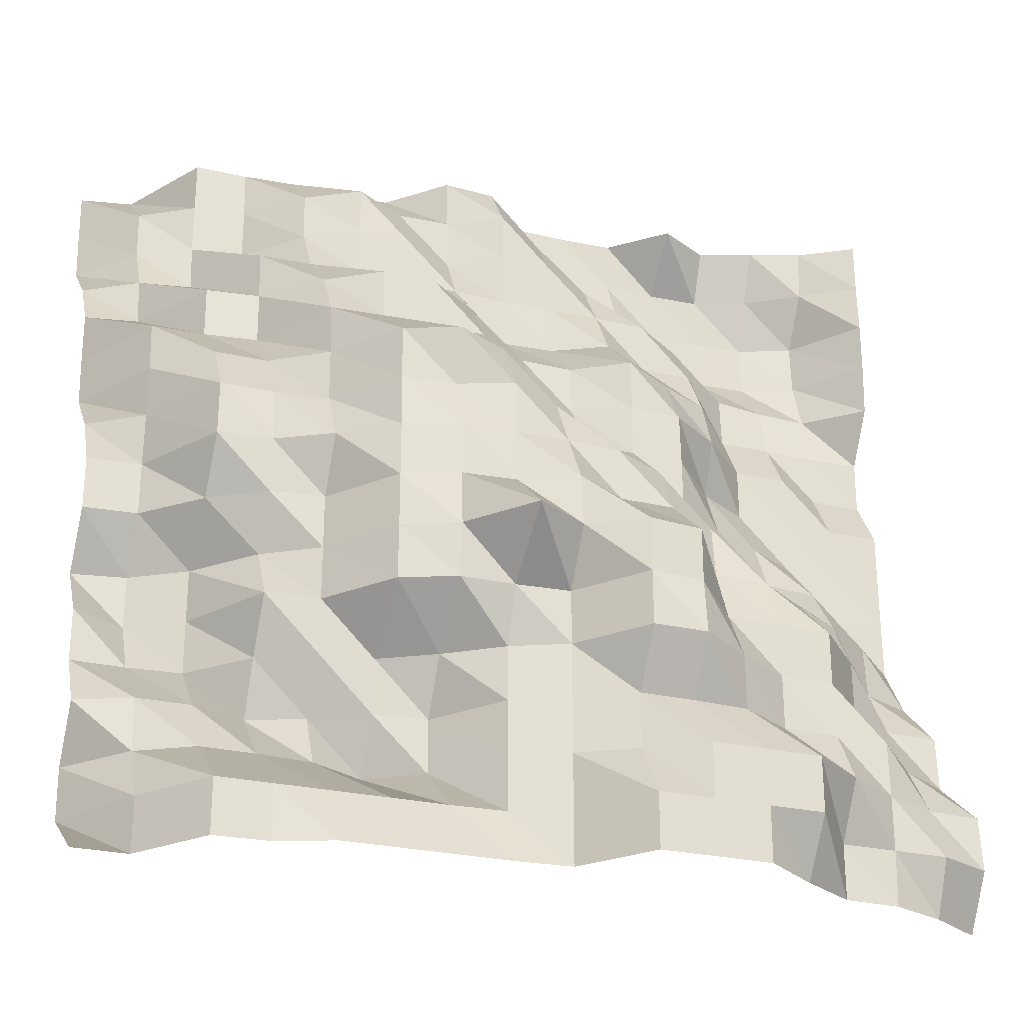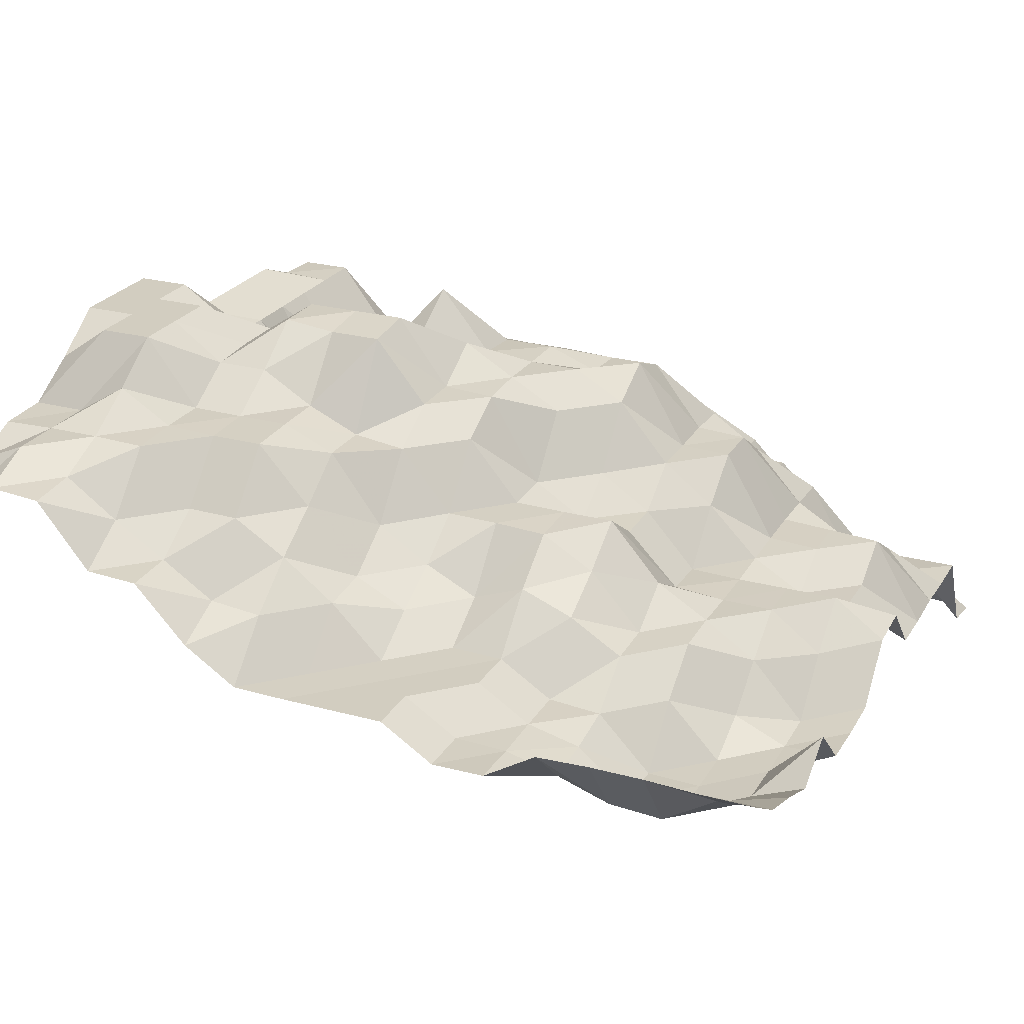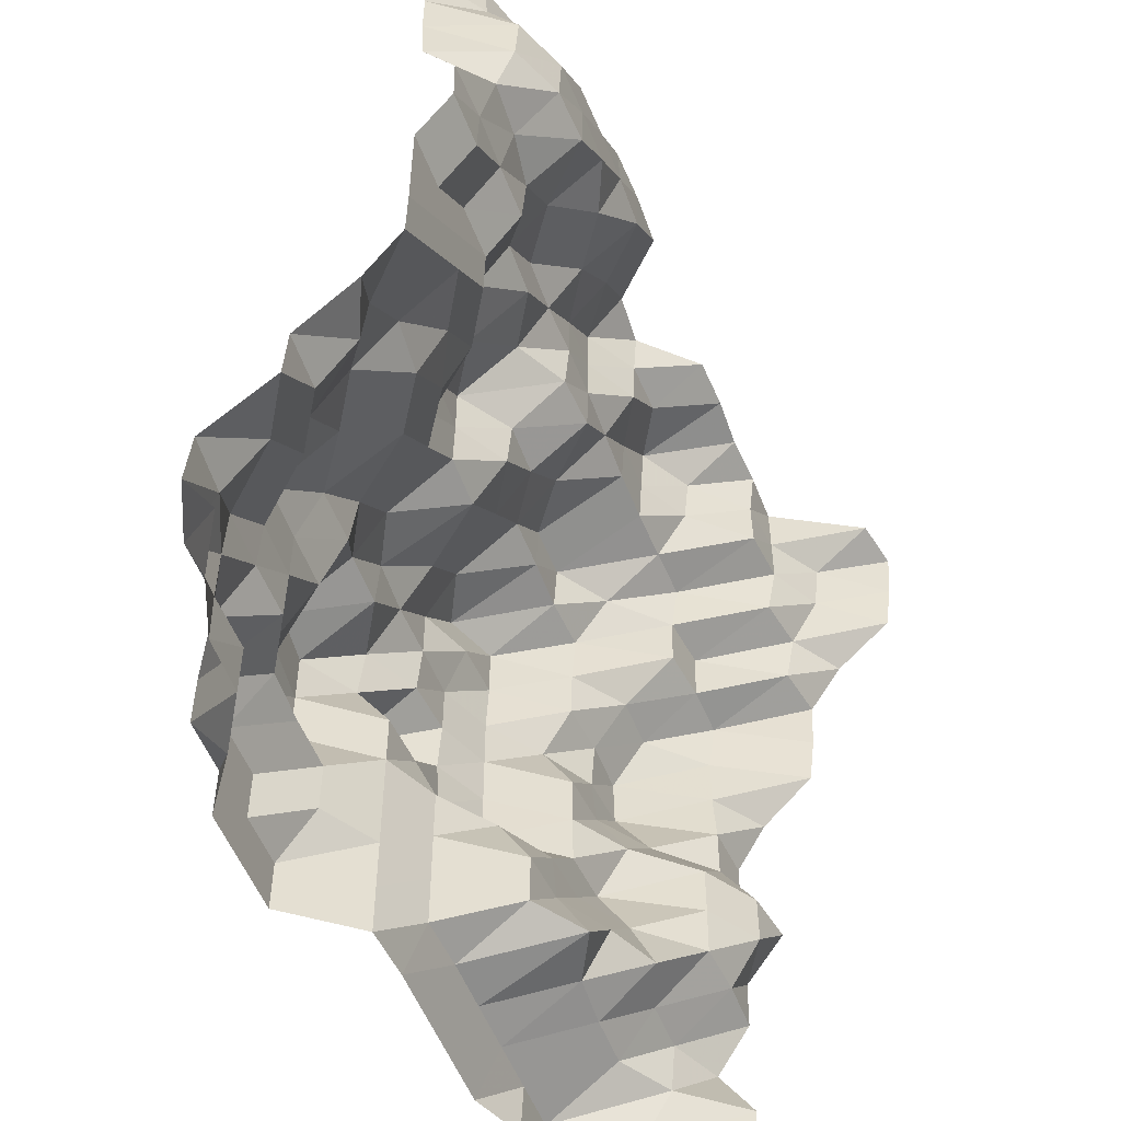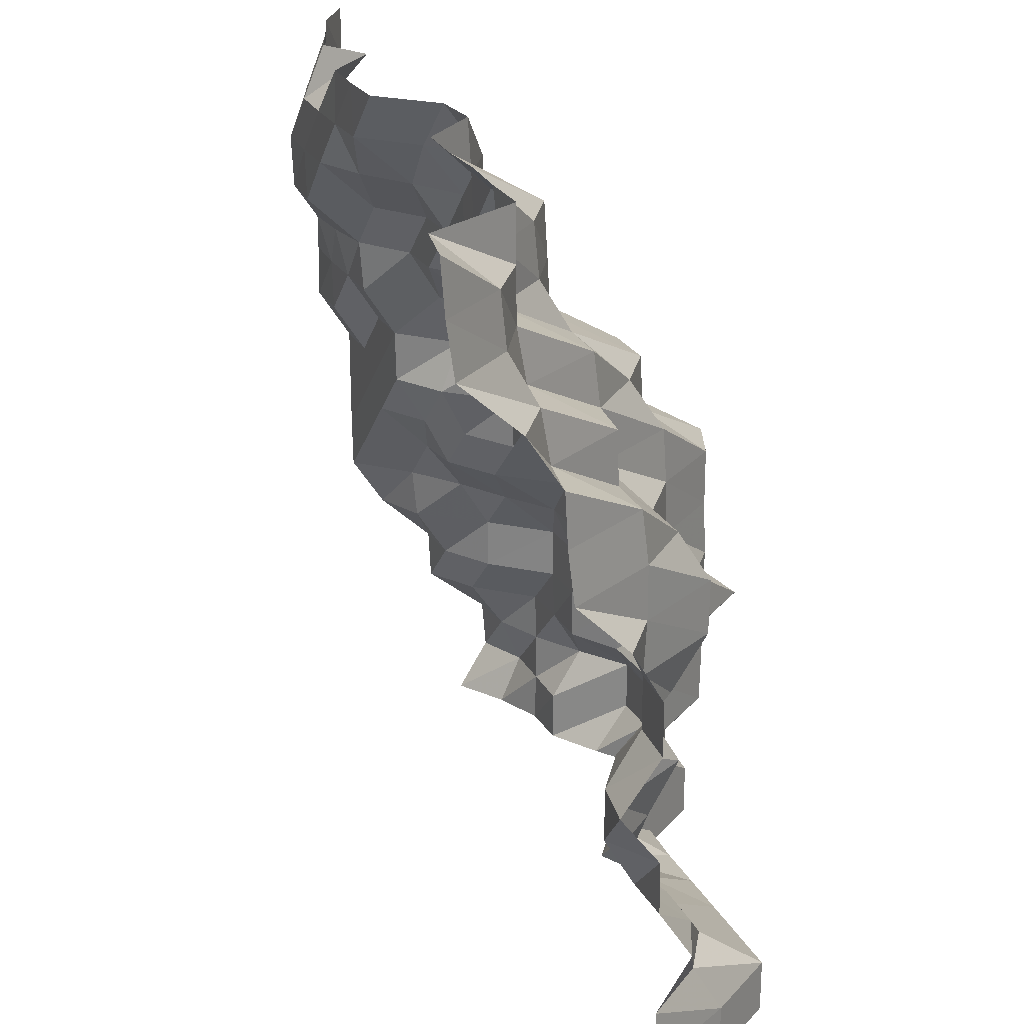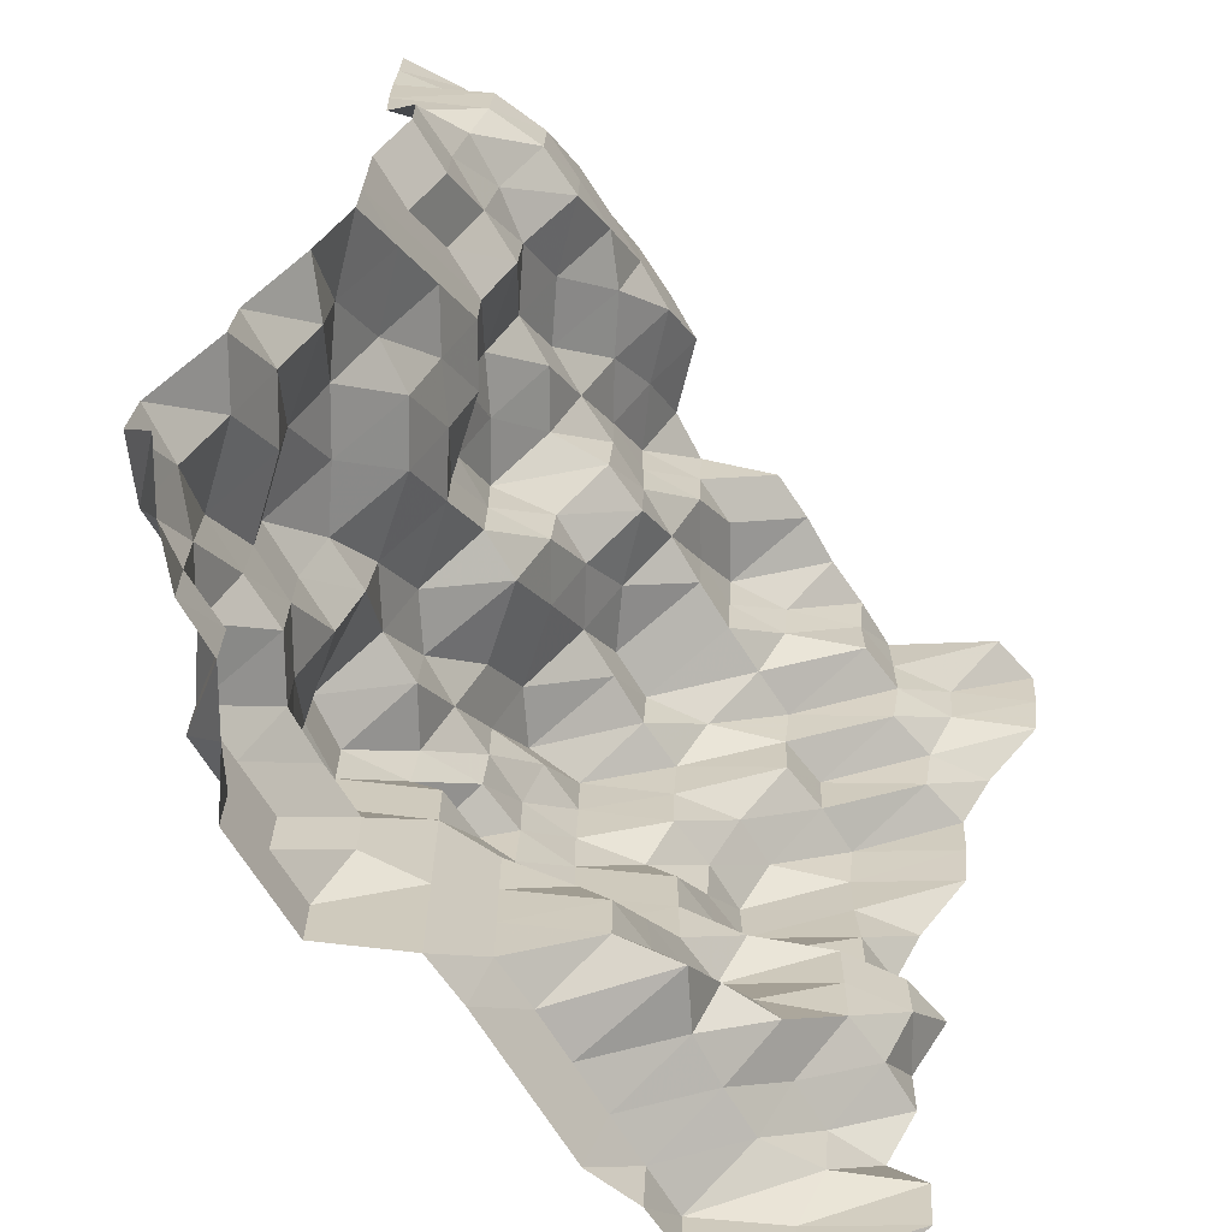
<metadata>
{"format":"obj","ext":"obj","renderer":"f3d","projection":"perspective","resolution":1024,"background":"white","views":[{"elev":-27.0,"azim":160.3,"up":"+Z"},{"elev":24.7,"azim":-66.0,"up":"+Y"},{"elev":-53.5,"azim":-69.2,"up":"+Z"},{"elev":23.8,"azim":68.2,"up":"+Z"},{"elev":-67.4,"azim":-58.7,"up":"+Z"}]}
</metadata>
<code>
v 1969 95.31 0
v 1969 80.47 8.789
v 1969 79.75 17.58
v 1969 85.51 26.37
v 1969 79.9 35.16
v 1969 79.75 43.95
v 1969 73.21 52.73
v 1969 79.75 61.52
v 1969 79.75 70.31
v 1969 74.64 79.1
v 1969 65.77 87.89
v 1969 64.67 96.68
v 1969 64.18 105.5
v 1969 58.4 114.3
v 1969 48.68 123
v 1969 47.41 131.8
v 1969 46.73 140.6
v 1960 95.31 0
v 1960 95.31 8.789
v 1960 90.17 17.58
v 1960 89.48 26.37
v 1960 79.84 35.16
v 1960 74.7 43.95
v 1960 74.73 52.73
v 1960 80.43 61.52
v 1960 80.43 70.31
v 1960 80.93 79.1
v 1960 80.91 87.89
v 1960 79.78 96.68
v 1960 65.8 105.5
v 1960 64.21 114.3
v 1960 59.34 123
v 1960 58.4 131.8
v 1960 48.41 140.6
v 1951 107 0
v 1951 107 8.789
v 1951 95.4 17.58
v 1951 89.54 26.37
v 1951 80.52 35.16
v 1951 80.43 43.95
v 1951 80.43 52.73
v 1951 89.25 61.52
v 1951 95.16 70.31
v 1951 95.31 79.1
v 1951 89.71 87.89
v 1951 80 96.68
v 1951 79.75 105.5
v 1951 65.79 114.3
v 1951 64.21 123
v 1951 64.18 131.8
v 1951 64.18 140.6
v 1942 107.4 0
v 1942 107 8.789
v 1942 95.35 17.58
v 1942 86.13 26.37
v 1942 90.13 35.16
v 1942 95.31 43.95
v 1942 90.13 52.73
v 1942 95.17 61.52
v 1942 95.94 70.31
v 1942 95.34 79.1
v 1942 89.71 87.89
v 1942 81.08 96.68
v 1942 80.85 105.5
v 1942 79.75 114.3
v 1942 65.12 123
v 1942 65.24 131.8
v 1942 64.21 140.6
v 1934 110.9 0
v 1934 107 8.789
v 1934 94.72 17.58
v 1934 90.11 26.37
v 1934 95.31 35.16
v 1934 95.93 43.95
v 1934 95.94 52.73
v 1934 95.94 61.52
v 1934 101 70.31
v 1934 96.12 79.1
v 1934 95.94 87.89
v 1934 95.34 96.68
v 1934 89.49 105.5
v 1934 80.05 114.3
v 1934 74.83 123
v 1934 73.96 131.8
v 1934 64.74 140.6
v 1925 110.9 0
v 1925 107 8.789
v 1925 90.17 17.58
v 1925 95.25 26.37
v 1925 95.93 35.16
v 1925 107.2 43.95
v 1925 107.4 52.73
v 1925 107.4 61.52
v 1925 107.4 70.31
v 1925 107 79.1
v 1925 107 87.89
v 1925 95.81 96.68
v 1925 95.31 105.5
v 1925 80.24 114.3
v 1925 79.75 123
v 1925 79.19 131.8
v 1925 64.43 140.6
v 1916 110.9 0
v 1916 107 8.789
v 1916 95.94 17.58
v 1916 95.9 26.37
v 1916 101.1 35.16
v 1916 110.8 43.95
v 1916 111.4 52.73
v 1916 110.9 61.52
v 1916 110.9 70.31
v 1916 107.5 79.1
v 1916 110.4 87.89
v 1916 95.58 96.68
v 1916 95.31 105.5
v 1916 80.24 114.3
v 1916 79.75 123
v 1916 74.2 131.8
v 1916 64.79 140.6
v 1907 110.9 0
v 1907 107.4 8.789
v 1907 107.4 17.58
v 1907 107.4 26.37
v 1907 107.4 35.16
v 1907 110.9 43.95
v 1907 122.3 52.73
v 1907 111.6 61.52
v 1907 110.9 70.31
v 1907 110.9 79.1
v 1907 105.9 87.89
v 1907 95.53 96.68
v 1907 88.81 105.5
v 1907 80.02 114.3
v 1907 74.78 123
v 1907 74.48 131.8
v 1907 73.96 140.6
v 1898 111.4 0
v 1898 111.4 8.789
v 1898 111.4 17.58
v 1898 111.4 26.37
v 1898 111.4 35.16
v 1898 111.4 43.95
v 1898 117.1 52.73
v 1898 116.2 61.52
v 1898 111 70.31
v 1898 106.1 79.1
v 1898 95.52 87.89
v 1898 89.71 96.68
v 1898 80.02 105.5
v 1898 79.75 114.3
v 1898 79.75 123
v 1898 79.75 131.8
v 1898 73.39 140.6
v 1890 122.5 0
v 1890 122.5 8.789
v 1890 116.7 17.58
v 1890 116.7 26.37
v 1890 122.5 35.16
v 1890 122.5 43.95
v 1890 122.5 52.73
v 1890 111 61.52
v 1890 110.5 70.31
v 1890 95.7 79.1
v 1890 90.21 87.89
v 1890 89.49 96.68
v 1890 80.52 105.5
v 1890 79.78 114.3
v 1890 79.75 123
v 1890 73.08 131.8
v 1890 64.41 140.6
v 1881 122.5 0
v 1881 122.5 8.789
v 1881 122.5 17.58
v 1881 116.7 26.37
v 1881 122.5 35.16
v 1881 121.5 43.95
v 1881 121.5 52.73
v 1881 110.9 61.52
v 1881 105.9 70.31
v 1881 95.49 79.1
v 1881 95.31 87.89
v 1881 95.31 96.68
v 1881 85.29 105.5
v 1881 80.02 114.3
v 1881 74.2 123
v 1881 64.4 131.8
v 1881 64.18 140.6
v 1872 122.5 0
v 1872 122.5 8.789
v 1872 122.5 17.58
v 1872 116.2 26.37
v 1872 116.2 35.16
v 1872 111 43.95
v 1872 107.1 52.73
v 1872 105.9 61.52
v 1872 95.47 70.31
v 1872 95.31 79.1
v 1872 94.85 87.89
v 1872 89.71 96.68
v 1872 80.02 105.5
v 1872 79.75 114.3
v 1872 68.07 123
v 1872 64.18 131.8
v 1872 64.49 140.6
v 1863 116.3 0
v 1863 122.5 8.789
v 1863 122.5 17.58
v 1863 110.9 26.37
v 1863 110.9 35.16
v 1863 110.9 43.95
v 1863 107.1 52.73
v 1863 95.31 61.52
v 1863 89.63 70.31
v 1863 85.29 79.1
v 1863 88.59 87.89
v 1863 85.13 96.68
v 1863 79.75 105.5
v 1863 73.46 114.3
v 1863 64.18 123
v 1863 64.18 131.8
v 1863 72.87 140.6
v 1854 110.9 0
v 1854 110.9 8.789
v 1854 116.3 17.58
v 1854 110.9 26.37
v 1854 110.6 35.16
v 1854 110.6 43.95
v 1854 100.8 52.73
v 1854 89.61 61.52
v 1854 85.18 70.31
v 1854 79.93 79.1
v 1854 79.75 87.89
v 1854 74.16 96.68
v 1854 73.51 105.5
v 1854 64.4 114.3
v 1854 64.18 123
v 1854 64.46 131.8
v 1854 68.12 140.6
v 1846 110.6 0
v 1846 110.9 8.789
v 1846 110.9 17.58
v 1846 110.6 26.37
v 1846 100.8 35.16
v 1846 100.7 43.95
v 1846 95.31 52.73
v 1846 88.69 61.52
v 1846 79.91 70.31
v 1846 79.75 79.1
v 1846 79.75 87.89
v 1846 74.14 96.68
v 1846 72.06 105.5
v 1846 64.83 114.3
v 1846 64.46 123
v 1846 67.86 131.8
v 1846 71.46 140.6
v 1837 107 0
v 1837 110.9 8.789
v 1837 107 17.58
v 1837 100.8 26.37
v 1837 95.31 35.16
v 1837 89.58 43.95
v 1837 88.74 52.73
v 1837 79.91 61.52
v 1837 79.75 70.31
v 1837 79.75 79.1
v 1837 74.14 87.89
v 1837 73.92 96.68
v 1837 71.54 105.5
v 1837 68.62 114.3
v 1837 68.1 123
v 1837 73.57 131.8
v 1837 74.28 140.6
v 1828 101.5 0
v 1828 107 8.789
v 1828 106.3 17.58
v 1828 95.38 26.37
v 1828 94.94 35.16
v 1828 85.59 43.95
v 1828 79.88 52.73
v 1828 79.75 61.52
v 1828 79.75 70.31
v 1828 79.75 79.1
v 1828 74.14 87.89
v 1828 74.25 96.68
v 1828 79.75 105.5
v 1828 80.11 114.3
v 1828 80.11 123
v 1828 79.78 131.8
v 1828 79.75 140.6
f 1 18 2
f 18 19 2
f 2 19 3
f 19 20 3
f 3 20 4
f 20 21 4
f 4 21 5
f 21 22 5
f 5 22 6
f 22 23 6
f 6 23 7
f 23 24 7
f 7 24 8
f 24 25 8
f 8 25 9
f 25 26 9
f 9 26 10
f 26 27 10
f 10 27 11
f 27 28 11
f 11 28 12
f 28 29 12
f 12 29 13
f 29 30 13
f 13 30 14
f 30 31 14
f 14 31 15
f 31 32 15
f 15 32 16
f 32 33 16
f 16 33 17
f 33 34 17
f 18 35 19
f 35 36 19
f 19 36 20
f 36 37 20
f 20 37 21
f 37 38 21
f 21 38 22
f 38 39 22
f 22 39 23
f 39 40 23
f 23 40 24
f 40 41 24
f 24 41 25
f 41 42 25
f 25 42 26
f 42 43 26
f 26 43 27
f 43 44 27
f 27 44 28
f 44 45 28
f 28 45 29
f 45 46 29
f 29 46 30
f 46 47 30
f 30 47 31
f 47 48 31
f 31 48 32
f 48 49 32
f 32 49 33
f 49 50 33
f 33 50 34
f 50 51 34
f 35 52 36
f 52 53 36
f 36 53 37
f 53 54 37
f 37 54 38
f 54 55 38
f 38 55 39
f 55 56 39
f 39 56 40
f 56 57 40
f 40 57 41
f 57 58 41
f 41 58 42
f 58 59 42
f 42 59 43
f 59 60 43
f 43 60 44
f 60 61 44
f 44 61 45
f 61 62 45
f 45 62 46
f 62 63 46
f 46 63 47
f 63 64 47
f 47 64 48
f 64 65 48
f 48 65 49
f 65 66 49
f 49 66 50
f 66 67 50
f 50 67 51
f 67 68 51
f 52 69 53
f 69 70 53
f 53 70 54
f 70 71 54
f 54 71 55
f 71 72 55
f 55 72 56
f 72 73 56
f 56 73 57
f 73 74 57
f 57 74 58
f 74 75 58
f 58 75 59
f 75 76 59
f 59 76 60
f 76 77 60
f 60 77 61
f 77 78 61
f 61 78 62
f 78 79 62
f 62 79 63
f 79 80 63
f 63 80 64
f 80 81 64
f 64 81 65
f 81 82 65
f 65 82 66
f 82 83 66
f 66 83 67
f 83 84 67
f 67 84 68
f 84 85 68
f 69 86 70
f 86 87 70
f 70 87 71
f 87 88 71
f 71 88 72
f 88 89 72
f 72 89 73
f 89 90 73
f 73 90 74
f 90 91 74
f 74 91 75
f 91 92 75
f 75 92 76
f 92 93 76
f 76 93 77
f 93 94 77
f 77 94 78
f 94 95 78
f 78 95 79
f 95 96 79
f 79 96 80
f 96 97 80
f 80 97 81
f 97 98 81
f 81 98 82
f 98 99 82
f 82 99 83
f 99 100 83
f 83 100 84
f 100 101 84
f 84 101 85
f 101 102 85
f 86 103 87
f 103 104 87
f 87 104 88
f 104 105 88
f 88 105 89
f 105 106 89
f 89 106 90
f 106 107 90
f 90 107 91
f 107 108 91
f 91 108 92
f 108 109 92
f 92 109 93
f 109 110 93
f 93 110 94
f 110 111 94
f 94 111 95
f 111 112 95
f 95 112 96
f 112 113 96
f 96 113 97
f 113 114 97
f 97 114 98
f 114 115 98
f 98 115 99
f 115 116 99
f 99 116 100
f 116 117 100
f 100 117 101
f 117 118 101
f 101 118 102
f 118 119 102
f 103 120 104
f 120 121 104
f 104 121 105
f 121 122 105
f 105 122 106
f 122 123 106
f 106 123 107
f 123 124 107
f 107 124 108
f 124 125 108
f 108 125 109
f 125 126 109
f 109 126 110
f 126 127 110
f 110 127 111
f 127 128 111
f 111 128 112
f 128 129 112
f 112 129 113
f 129 130 113
f 113 130 114
f 130 131 114
f 114 131 115
f 131 132 115
f 115 132 116
f 132 133 116
f 116 133 117
f 133 134 117
f 117 134 118
f 134 135 118
f 118 135 119
f 135 136 119
f 120 137 121
f 137 138 121
f 121 138 122
f 138 139 122
f 122 139 123
f 139 140 123
f 123 140 124
f 140 141 124
f 124 141 125
f 141 142 125
f 125 142 126
f 142 143 126
f 126 143 127
f 143 144 127
f 127 144 128
f 144 145 128
f 128 145 129
f 145 146 129
f 129 146 130
f 146 147 130
f 130 147 131
f 147 148 131
f 131 148 132
f 148 149 132
f 132 149 133
f 149 150 133
f 133 150 134
f 150 151 134
f 134 151 135
f 151 152 135
f 135 152 136
f 152 153 136
f 137 154 138
f 154 155 138
f 138 155 139
f 155 156 139
f 139 156 140
f 156 157 140
f 140 157 141
f 157 158 141
f 141 158 142
f 158 159 142
f 142 159 143
f 159 160 143
f 143 160 144
f 160 161 144
f 144 161 145
f 161 162 145
f 145 162 146
f 162 163 146
f 146 163 147
f 163 164 147
f 147 164 148
f 164 165 148
f 148 165 149
f 165 166 149
f 149 166 150
f 166 167 150
f 150 167 151
f 167 168 151
f 151 168 152
f 168 169 152
f 152 169 153
f 169 170 153
f 154 171 155
f 171 172 155
f 155 172 156
f 172 173 156
f 156 173 157
f 173 174 157
f 157 174 158
f 174 175 158
f 158 175 159
f 175 176 159
f 159 176 160
f 176 177 160
f 160 177 161
f 177 178 161
f 161 178 162
f 178 179 162
f 162 179 163
f 179 180 163
f 163 180 164
f 180 181 164
f 164 181 165
f 181 182 165
f 165 182 166
f 182 183 166
f 166 183 167
f 183 184 167
f 167 184 168
f 184 185 168
f 168 185 169
f 185 186 169
f 169 186 170
f 186 187 170
f 171 188 172
f 188 189 172
f 172 189 173
f 189 190 173
f 173 190 174
f 190 191 174
f 174 191 175
f 191 192 175
f 175 192 176
f 192 193 176
f 176 193 177
f 193 194 177
f 177 194 178
f 194 195 178
f 178 195 179
f 195 196 179
f 179 196 180
f 196 197 180
f 180 197 181
f 197 198 181
f 181 198 182
f 198 199 182
f 182 199 183
f 199 200 183
f 183 200 184
f 200 201 184
f 184 201 185
f 201 202 185
f 185 202 186
f 202 203 186
f 186 203 187
f 203 204 187
f 188 205 189
f 205 206 189
f 189 206 190
f 206 207 190
f 190 207 191
f 207 208 191
f 191 208 192
f 208 209 192
f 192 209 193
f 209 210 193
f 193 210 194
f 210 211 194
f 194 211 195
f 211 212 195
f 195 212 196
f 212 213 196
f 196 213 197
f 213 214 197
f 197 214 198
f 214 215 198
f 198 215 199
f 215 216 199
f 199 216 200
f 216 217 200
f 200 217 201
f 217 218 201
f 201 218 202
f 218 219 202
f 202 219 203
f 219 220 203
f 203 220 204
f 220 221 204
f 205 222 206
f 222 223 206
f 206 223 207
f 223 224 207
f 207 224 208
f 224 225 208
f 208 225 209
f 225 226 209
f 209 226 210
f 226 227 210
f 210 227 211
f 227 228 211
f 211 228 212
f 228 229 212
f 212 229 213
f 229 230 213
f 213 230 214
f 230 231 214
f 214 231 215
f 231 232 215
f 215 232 216
f 232 233 216
f 216 233 217
f 233 234 217
f 217 234 218
f 234 235 218
f 218 235 219
f 235 236 219
f 219 236 220
f 236 237 220
f 220 237 221
f 237 238 221
f 222 239 223
f 239 240 223
f 223 240 224
f 240 241 224
f 224 241 225
f 241 242 225
f 225 242 226
f 242 243 226
f 226 243 227
f 243 244 227
f 227 244 228
f 244 245 228
f 228 245 229
f 245 246 229
f 229 246 230
f 246 247 230
f 230 247 231
f 247 248 231
f 231 248 232
f 248 249 232
f 232 249 233
f 249 250 233
f 233 250 234
f 250 251 234
f 234 251 235
f 251 252 235
f 235 252 236
f 252 253 236
f 236 253 237
f 253 254 237
f 237 254 238
f 254 255 238
f 239 256 240
f 256 257 240
f 240 257 241
f 257 258 241
f 241 258 242
f 258 259 242
f 242 259 243
f 259 260 243
f 243 260 244
f 260 261 244
f 244 261 245
f 261 262 245
f 245 262 246
f 262 263 246
f 246 263 247
f 263 264 247
f 247 264 248
f 264 265 248
f 248 265 249
f 265 266 249
f 249 266 250
f 266 267 250
f 250 267 251
f 267 268 251
f 251 268 252
f 268 269 252
f 252 269 253
f 269 270 253
f 253 270 254
f 270 271 254
f 254 271 255
f 271 272 255
f 256 273 257
f 273 274 257
f 257 274 258
f 274 275 258
f 258 275 259
f 275 276 259
f 259 276 260
f 276 277 260
f 260 277 261
f 277 278 261
f 261 278 262
f 278 279 262
f 262 279 263
f 279 280 263
f 263 280 264
f 280 281 264
f 264 281 265
f 281 282 265
f 265 282 266
f 282 283 266
f 266 283 267
f 283 284 267
f 267 284 268
f 284 285 268
f 268 285 269
f 285 286 269
f 269 286 270
f 286 287 270
f 270 287 271
f 287 288 271
f 271 288 272
f 288 289 272

</code>
